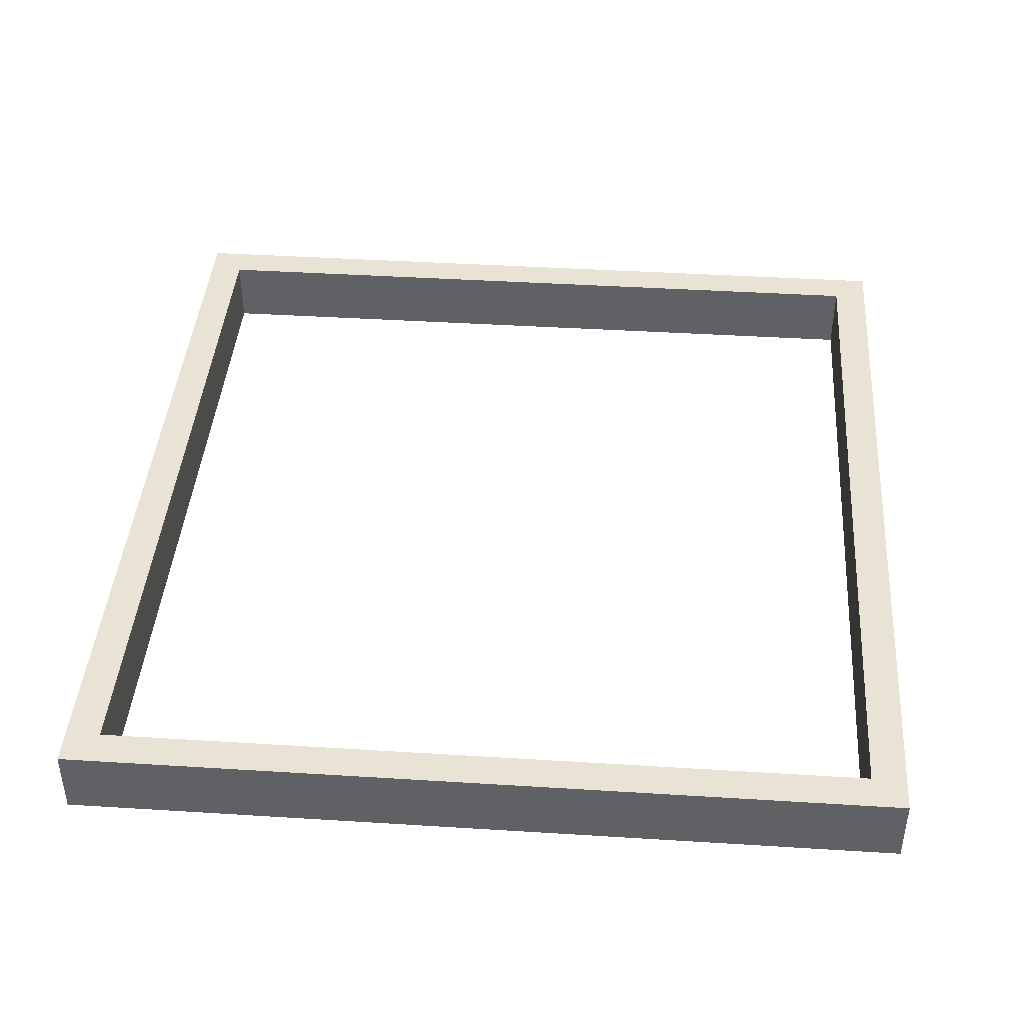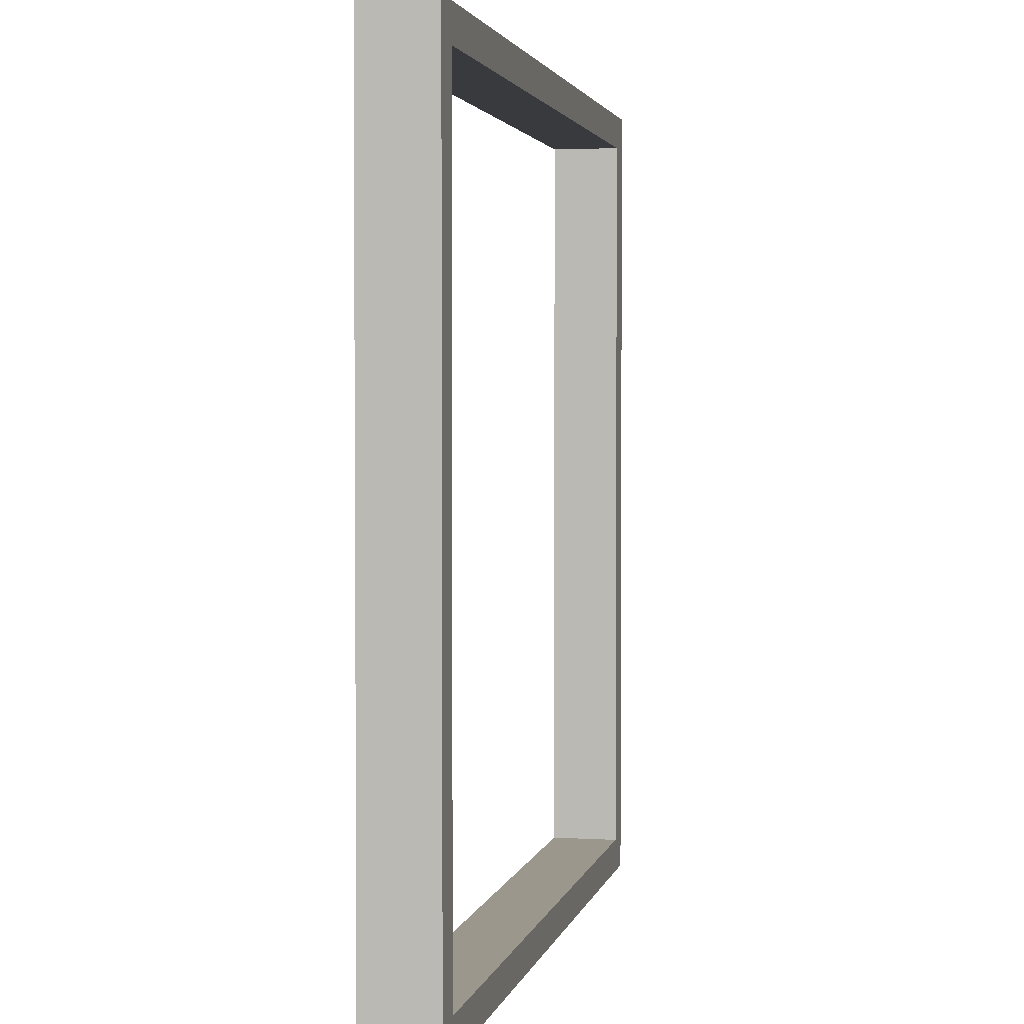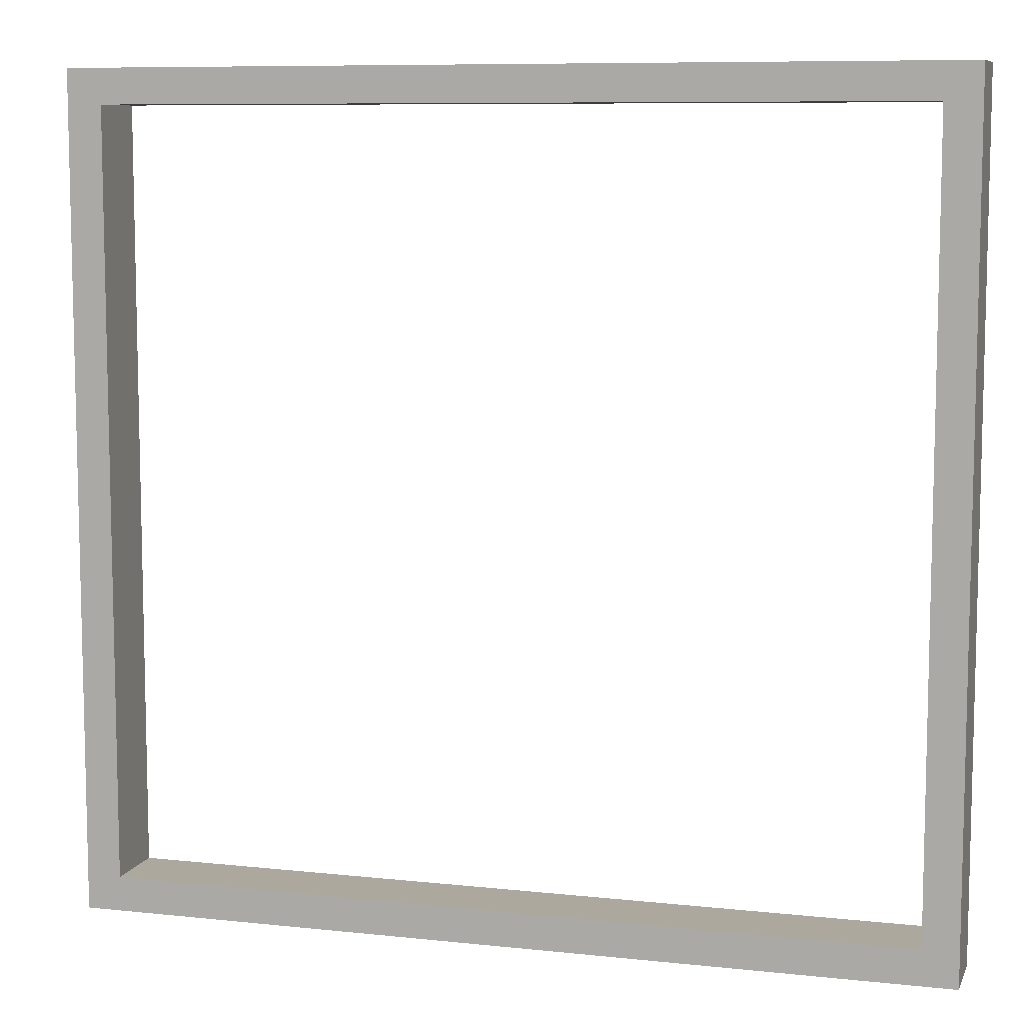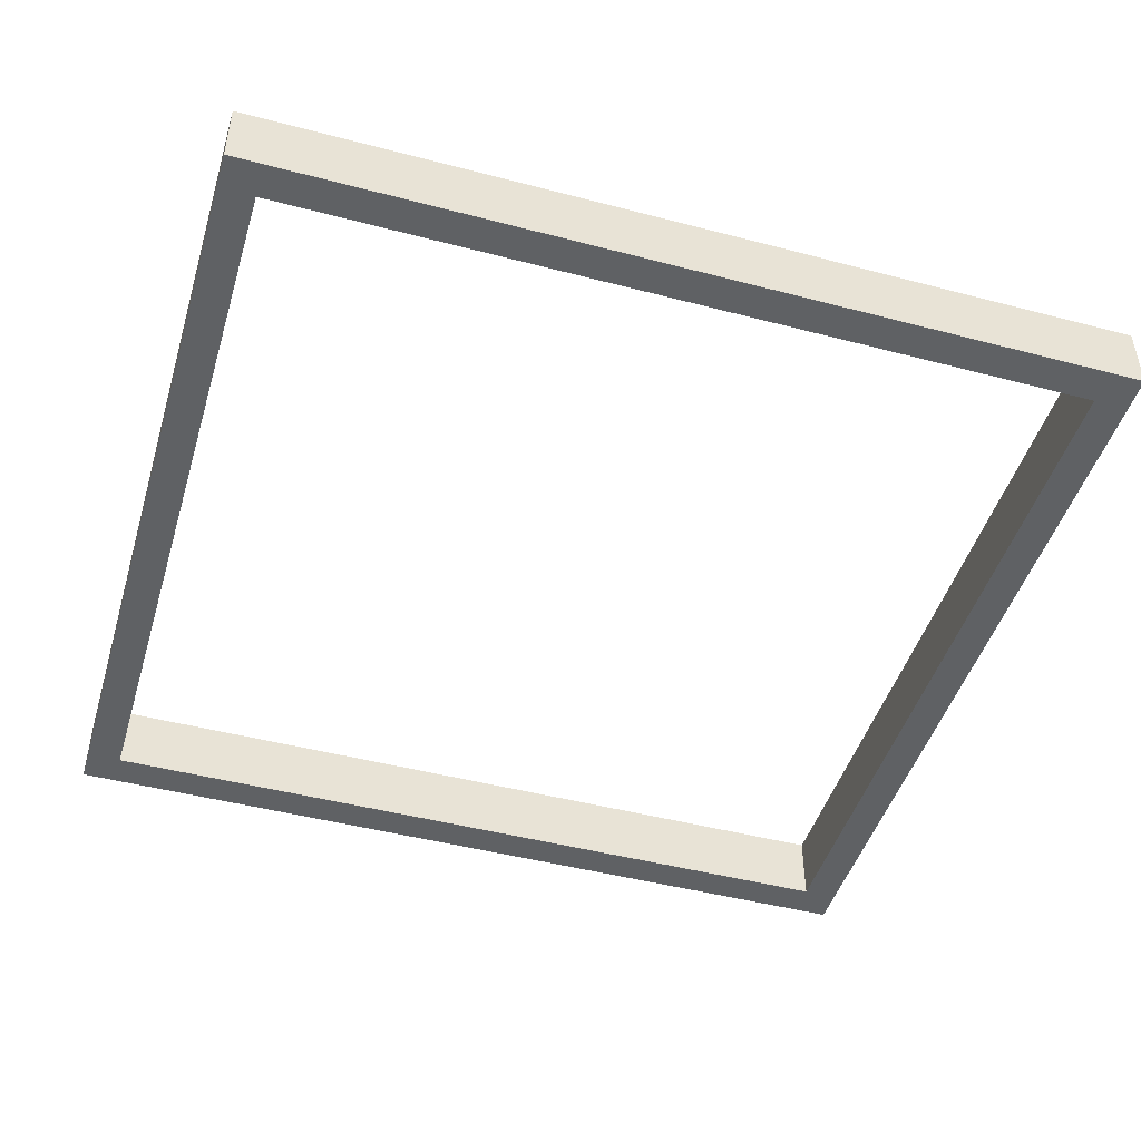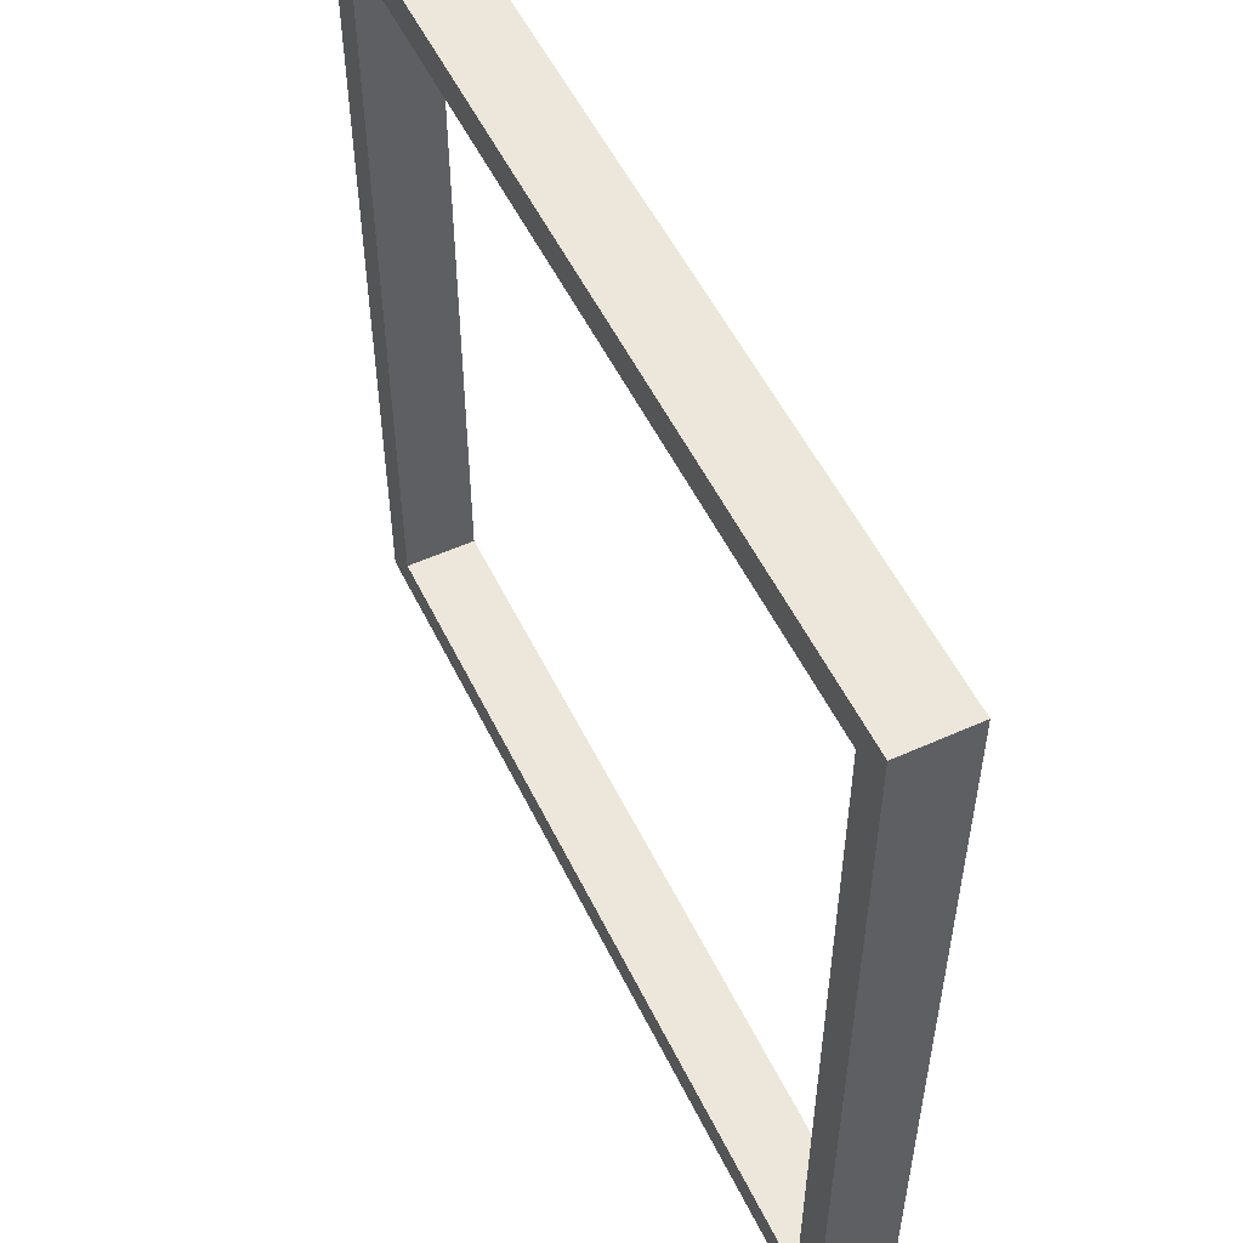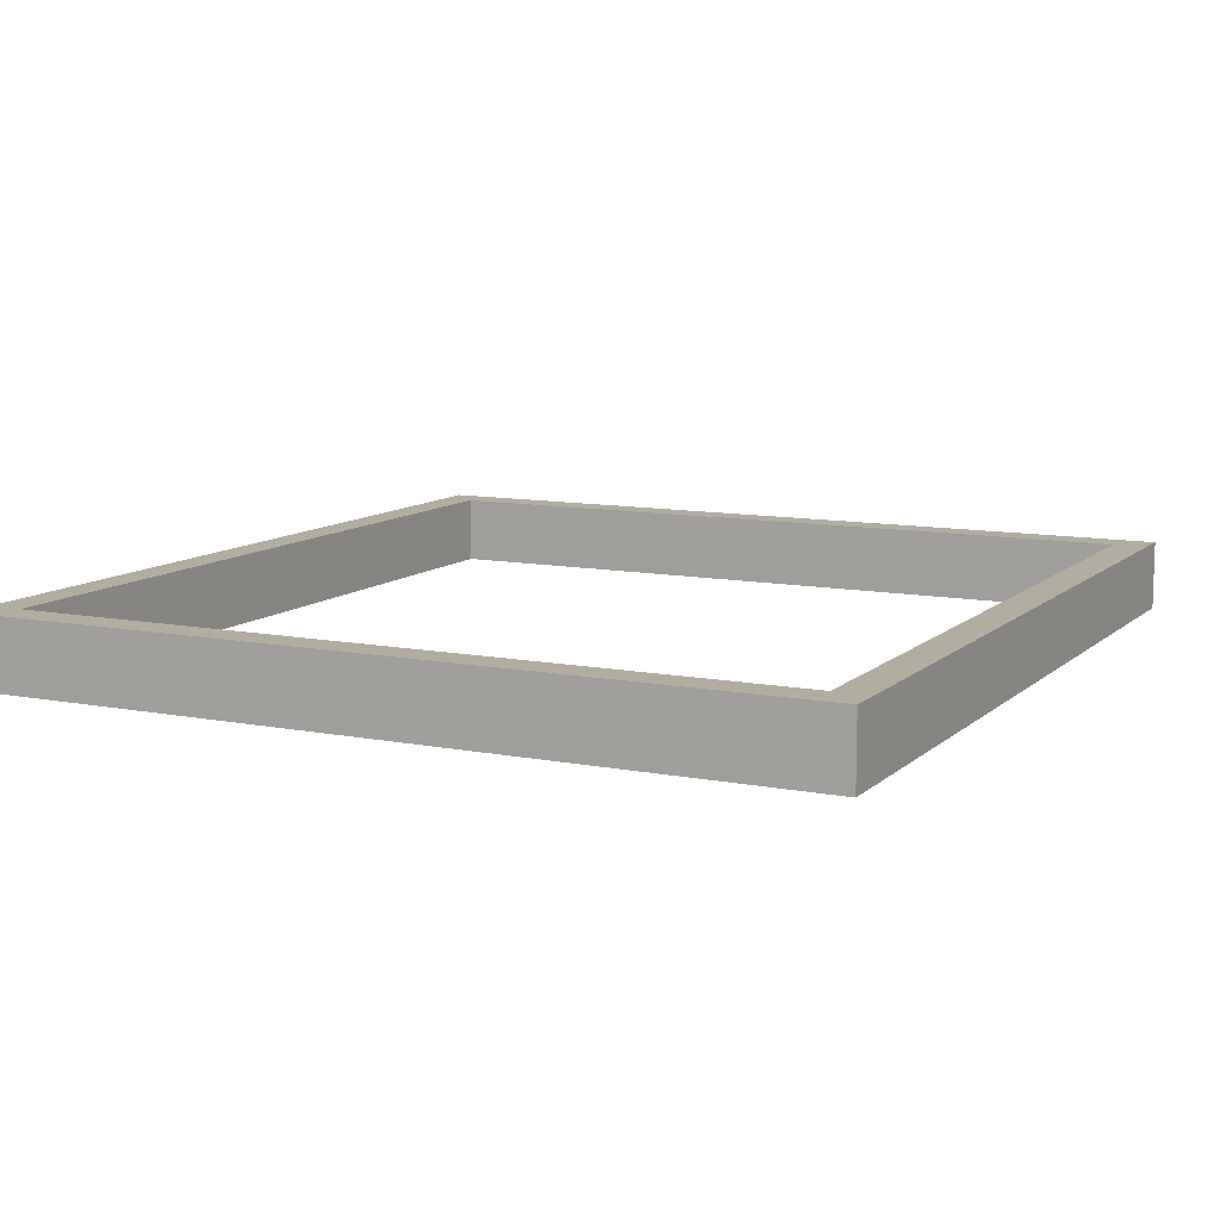
<metadata>
{"format":"obj","ext":"obj","renderer":"f3d","projection":"perspective","resolution":1024,"background":"white","views":[{"elev":42.1,"azim":94.3,"up":"+Z"},{"elev":2.6,"azim":-78.3,"up":"+Y"},{"elev":8.6,"azim":-163.7,"up":"+Y"},{"elev":-46.6,"azim":-16.6,"up":"+Z"},{"elev":53.8,"azim":-115.6,"up":"+Y"},{"elev":10.3,"azim":116.5,"up":"+Z"}]}
</metadata>
<code>
v -0.6894 0.6207 -0.058
v 0.6513 0.6207 0.05858
v -0.6894 0.6207 0.05858
v 0.6513 0.6207 -0.058
v 0.6513 -0.6617 -0.058
v 0.6513 0.6207 0.05858
v 0.6513 0.6207 -0.058
v 0.6513 -0.6617 0.05858
v -0.6894 -0.6617 0.05858
v -0.6894 0.6207 -0.058
v -0.6894 0.6207 0.05858
v -0.6894 -0.6617 -0.058
v 0.6513 -0.6617 -0.058
v -0.6894 -0.6617 0.05858
v 0.6513 -0.6617 0.05858
v -0.6894 -0.6617 -0.058
v -0.7477 0.679 -0.058
v -0.6894 0.6207 -0.058
v -0.7477 -0.7199 -0.058
v 0.7095 0.679 -0.058
v 0.6513 0.6207 -0.058
v 0.6513 -0.6617 -0.058
v -0.6894 -0.6617 -0.058
v 0.7095 -0.7199 -0.058
v -0.7477 -0.7199 -0.058
v 0.7095 -0.7199 0.05858
v -0.7477 -0.7199 0.05858
v 0.7095 -0.7199 -0.058
v -0.7477 -0.7199 -0.058
v -0.7477 0.679 0.05858
v -0.7477 0.679 -0.058
v -0.7477 -0.7199 0.05858
v 0.7095 0.679 -0.058
v -0.7477 0.679 0.05858
v 0.7095 0.679 0.05858
v -0.7477 0.679 -0.058
v 0.7095 -0.7199 0.05858
v 0.7095 0.679 -0.058
v 0.7095 0.679 0.05858
v 0.7095 -0.7199 -0.058
v -0.7477 -0.7199 0.05858
v -0.6894 -0.6617 0.05858
v -0.7477 0.679 0.05858
v 0.7095 -0.7199 0.05858
v 0.6513 -0.6617 0.05858
v 0.6513 0.6207 0.05858
v -0.6894 0.6207 0.05858
v 0.7095 0.679 0.05858
f 1 2 3
f 2 1 4
f 5 6 7
f 6 5 8
f 9 10 11
f 10 9 12
f 13 14 15
f 14 13 16
f 17 18 19
f 18 17 20
f 18 20 21
f 21 20 22
f 19 23 24
f 23 19 18
f 24 23 22
f 24 22 20
f 25 26 27
f 26 25 28
f 29 30 31
f 30 29 32
f 33 34 35
f 34 33 36
f 37 38 39
f 38 37 40
f 41 42 43
f 42 41 44
f 42 44 45
f 45 44 46
f 43 47 48
f 47 43 42
f 48 47 46
f 48 46 44

</code>
